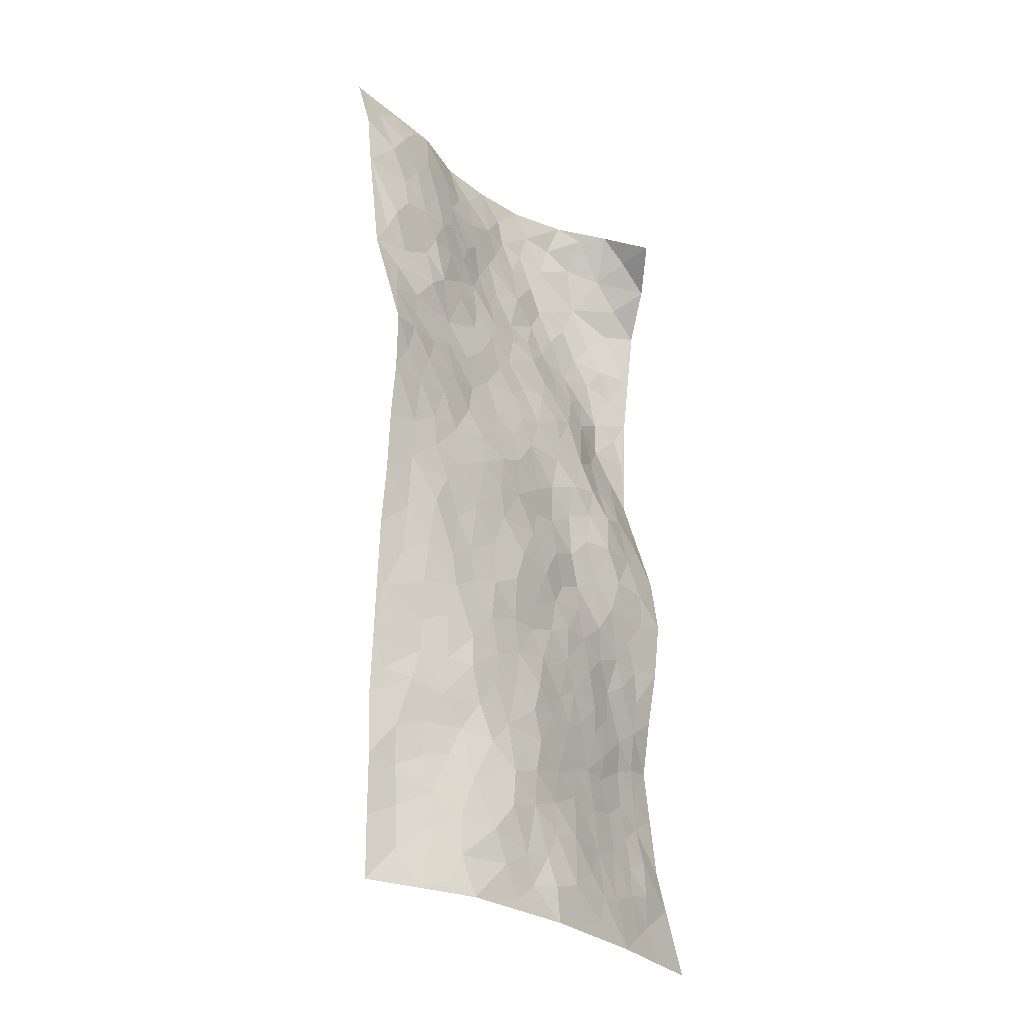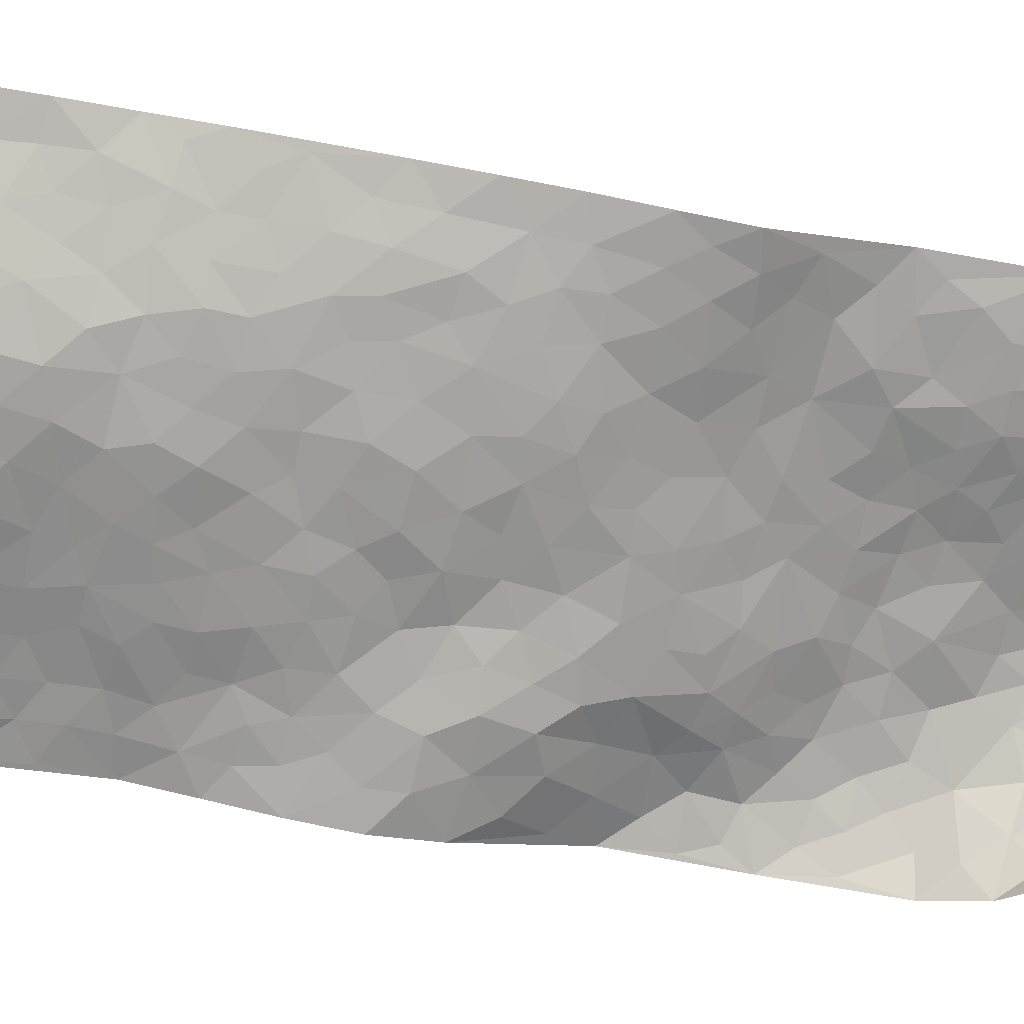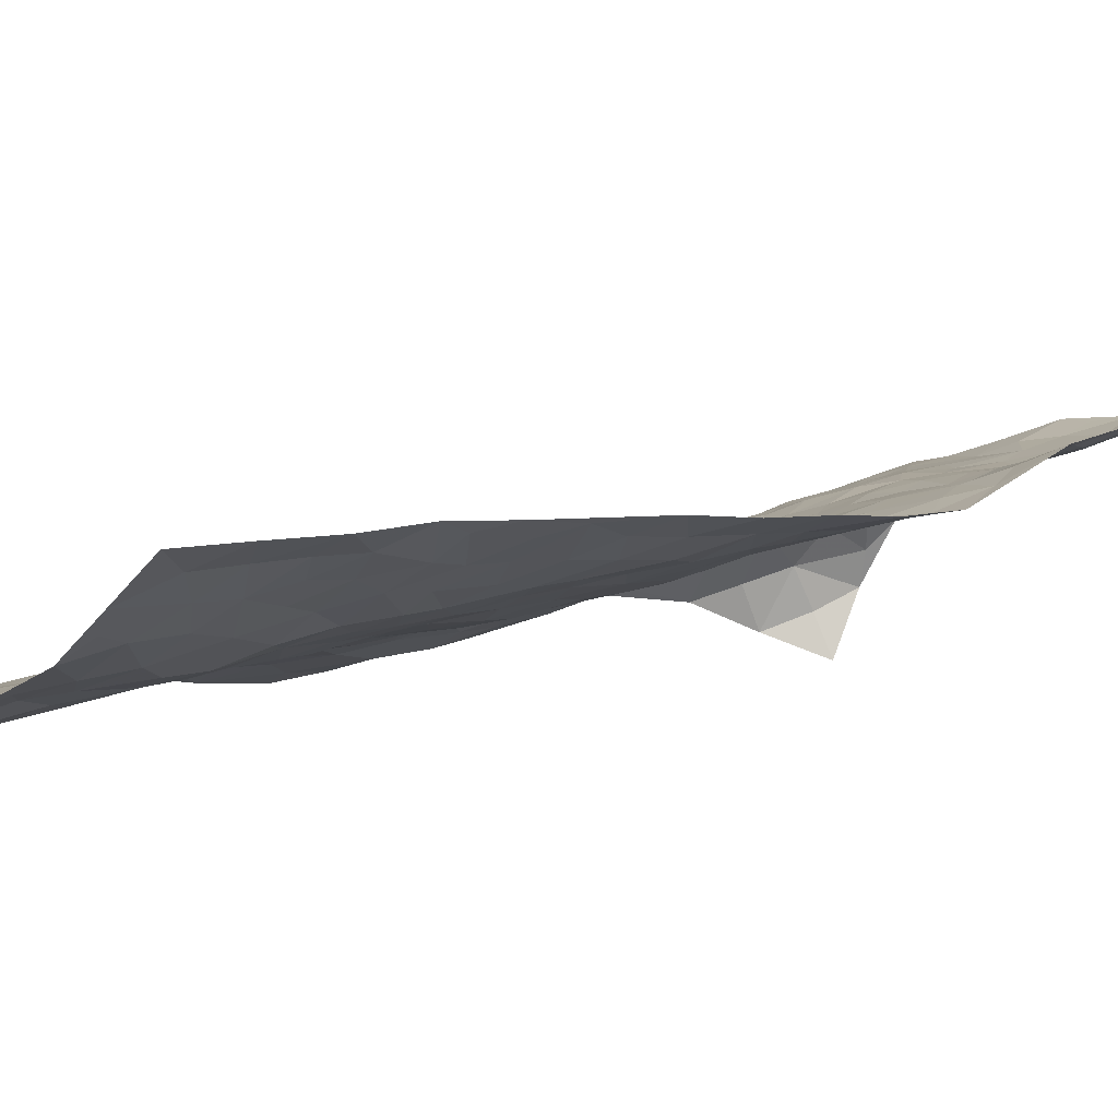
<metadata>
{"format":"obj","ext":"obj","renderer":"f3d","projection":"perspective","resolution":1024,"background":"white","views":[{"elev":-24.3,"azim":112.2,"up":"+Y"},{"elev":-58.1,"azim":81.6,"up":"+Z"},{"elev":4.2,"azim":50.4,"up":"+Z"}]}
</metadata>
<code>
v 0.9491 1.022 -0.114
v 1.702 1.146 0.3521
v 0.9264 -0.8562 -0.1332
v 1.855 -0.8173 0.1941
v 1.135 0.9209 0.1884
v 1.221 1.11 0.2382
v 1.097 0.9801 0.1832
v 0.8555 0.1156 -0.06635
v 1.013 1.095 0.1077
v 1.077 1.044 0.1721
v 0.8135 0.8388 -0.02065
v 0.9543 1.075 -0.0003457
v 1.049 0.829 0.1489
v 0.868 0.9391 -0.07019
v 1.037 0.9603 0.15
v 0.8056 0.5931 0.007928
v 0.9771 1.066 0.06073
v 0.9802 0.4108 0.03993
v 1.07 0.897 0.1646
v 0.9133 0.9703 0.03611
v 0.9177 1.009 -0.03753
v 0.8698 0.8996 0.008295
v 0.9037 0.7834 0.07087
v 0.8614 0.8327 0.03603
v 0.9695 0.9897 0.1014
v 1.019 1.029 0.1374
v 0.9415 0.8834 0.09744
v 0.9748 0.8072 0.1117
v 1.221 0.995 0.2187
v 1.108 1.103 0.1873
v 1.733 0.9086 0.2995
v 1.002 0.6526 0.1001
v 1.022 -0.1326 -0.03001
v 1.464 1.131 0.2827
v 1.192 0.5047 0.08726
v 1.493 0.9401 0.2386
v 1.568 0.9634 0.2568
v 1.209 0.7124 0.1625
v 1.368 0.7449 0.1959
v 1.761 0.6651 0.2617
v 1.405 1.102 0.2724
v 1.317 0.8009 0.2026
v 1.537 0.5509 0.1834
v 1.062 0.631 0.105
v 1.016 0.5797 0.07784
v 0.949 0.6075 0.07789
v 1.416 0.599 0.1691
v 1.352 0.5142 0.1328
v 1.326 -0.01646 0.02735
v 1.029 0.4576 0.04667
v 1.42 0.3643 0.1133
v 1.419 0.5278 0.1486
v 0.8708 0.408 0.02999
v 1.468 0.7821 0.2101
v 0.9941 0.5141 0.05779
v 1.348 1.013 0.2444
v 1.185 0.1778 0.02357
v 1.183 0.08179 0.01935
v 1.313 -0.1508 0.0213
v 1.378 0.2485 0.07109
v 1.374 0.3172 0.08797
v 1.472 0.06679 0.06966
v 1.11 0.7565 0.1466
v 1.319 0.8889 0.2126
v 1.527 1.11 0.2882
v 0.9119 0.6697 0.07204
v 0.8238 0.4707 0.01293
v 1.207 0.9251 0.2045
v 0.9465 0.7296 0.09274
v 0.8213 0.7185 0.005011
v 0.8235 0.3469 0.008726
v 0.8752 0.7238 0.04895
v 0.8458 0.6528 0.03565
v 0.8402 0.5361 0.0265
v 0.898 0.5598 0.05658
v 1.413 1.04 0.2537
v 1.584 1.131 0.3145
v 1.257 0.8711 0.2021
v 1.814 0.1815 0.1885
v 1.413 0.952 0.2348
v 1.089 0.684 0.1271
v 1.238 0.6487 0.1445
v 1.407 0.1488 0.06285
v 1.315 0.1982 0.05242
v 1.257 0.1408 0.04021
v 0.9652 0.2482 -0.02328
v 1.435 0.7204 0.1993
v 1.287 1.05 0.2463
v 1.438 0.8844 0.2215
v 1.087 0.5755 0.08845
v 1.036 0.7496 0.1231
v 1.461 0.6557 0.1866
v 1.304 0.3207 0.0704
v 1.247 0.4053 0.07555
v 1.405 0.7959 0.2063
v 0.9673 0.1357 -0.04527
v 1.298 0.5582 0.1314
v 1.094 0.4741 0.05602
v 1.315 0.3883 0.08787
v 1.205 0.3218 0.04344
v 1.34 1.117 0.2754
v 1.373 0.8508 0.2104
v 1.318 0.9534 0.2223
v 0.9147 0.472 0.05014
v 1.307 0.6628 0.1623
v 1.164 0.8112 0.164
v 1.156 0.2687 0.0169
v 1.082 0.2831 0.0001596
v 1.383 0.6647 0.1801
v 1.568 0.05601 0.09591
v 1.065 0.1359 -0.02986
v 1.112 0.2083 -0.001043
v 1.133 0.1317 -0.001542
v 1.156 0.5632 0.09418
v 1.01 0.3199 0.01185
v 1.245 0.7873 0.1867
v 1.154 0.6844 0.1392
v 1.174 0.6255 0.118
v 1.325 0.4542 0.111
v 1.164 0.3962 0.0525
v 1.263 0.4965 0.1087
v 1.092 0.3592 0.02457
v 1.241 0.2342 0.04426
v 1.295 0.7323 0.1844
v 1.039 0.223 -0.02225
v 0.9186 0.3278 0.005404
v 1.057 0.5249 0.06503
v 1.166 1.054 0.2155
v 1.154 0.9924 0.2084
v 1.269 0.05338 0.02511
v 1.097 -0.07558 -0.01579
v 1.361 0.06914 0.0442
v 1.326 0.1295 0.04964
v 1.245 -0.02308 0.0202
v 1.398 -0.6419 -0.01973
v 1.29 -0.07403 0.02066
v 1.176 -0.1284 -0.005253
v 1.417 -0.005064 0.04515
v 1.821 0.0565 0.1903
v 1.418 0.4452 0.1349
v 1.726 -0.2558 0.1471
v 1.834 -0.3175 0.2034
v 1.586 0.3815 0.1457
v 1.683 0.2319 0.1463
v 1.155 0.458 0.06402
v 1.347 0.6049 0.1541
v 0.8966 0.1922 -0.04343
v 0.8552 0.2671 -0.01657
v 0.8676 -0.004958 -0.08568
v 1.685 0.1595 0.1409
v 1.53 0.1803 0.09361
v 1.071 -0.2928 -0.02074
v 1.158 -0.2054 -0.01075
v 1.411 -0.4407 0.009407
v 1.426 -0.3724 0.01754
v 1.013 -0.3309 -0.02881
v 1.11 -0.392 -0.02533
v 1.234 -0.2739 -0.000894
v 1.476 0.1372 0.07551
v 1.456 0.2183 0.08057
v 1.543 0.3099 0.1272
v 1.516 0.2492 0.103
v 1.613 0.2288 0.1271
v 1.451 0.2936 0.1009
v 1.605 0.1468 0.114
v 1.824 -0.06831 0.199
v 1.745 0.1961 0.1642
v 1.643 0.4407 0.1691
v 1.685 0.3748 0.1611
v 1.573 0.4805 0.1697
v 1.797 0.4306 0.1855
v 1.501 0.3871 0.138
v 1.494 0.4761 0.155
v 1.642 0.3115 0.144
v 1.808 0.3064 0.1821
v 1.592 -0.05316 0.09826
v 1.513 -0.01306 0.0757
v 1.455 -0.1713 0.05056
v 1.381 -0.1094 0.03467
v 1.519 -0.106 0.07026
v 1.606 -0.2612 0.08525
v 1.543 -0.1951 0.06918
v 1.584 -0.1223 0.09109
v 1.753 0.1079 0.1655
v 1.655 0.09145 0.1264
v 1.693 0.02634 0.1342
v 1.713 -0.07929 0.1405
v 1.645 -0.1551 0.1071
v 1.45 -0.07568 0.0488
v 1.593 1.047 0.281
v 1.567 0.8466 0.2323
v 1.504 1.027 0.2586
v 1.721 1.03 0.3152
v 1.654 1.088 0.3188
v 1.654 0.981 0.2787
v 1.627 0.9016 0.2598
v 1.684 0.7778 0.2521
v 1.637 0.8317 0.2468
v 1.497 0.846 0.2187
v 1.577 0.7244 0.2219
v 1.539 0.7837 0.2188
v 1.666 0.6814 0.2358
v 1.658 0.5617 0.2073
v 1.719 0.7189 0.2572
v 1.591 0.6312 0.1997
v 1.708 0.6161 0.2323
v 1.757 0.5253 0.2111
v 1.531 0.6728 0.1988
v 1.69 0.4945 0.1934
v 1.728 0.4385 0.1777
v 1.624 0.0111 0.1138
v 1.65 -0.08682 0.1132
v 1.763 -0.01357 0.1679
v 1.665 -0.2266 0.1151
v 1.724 -0.1671 0.1454
v 1.815 -0.2079 0.1941
v 1.771 -0.1153 0.1731
v 1.788 -0.2705 0.1782
v 1.361 -0.2313 0.023
v 1.39 -0.1743 0.03741
v 1.477 -0.3284 0.03938
v 1.531 -0.2731 0.05942
v 1.455 -0.2511 0.04136
v 1.06 -0.224 -0.01812
v 1.213 -0.3432 -0.009289
v 1.397 -0.3081 0.01682
v 1.255 -0.2044 0.006185
v 1.726 0.302 0.162
v 1.762 0.3652 0.176
v 1.003 -0.195 -0.0344
v 0.9057 -0.4951 -0.05654
v 1.19 -0.06156 0.002824
v 1.247 -0.1285 0.005819
v 1.134 -0.4519 -0.02366
v 1.846 -0.5668 0.199
v 1.172 -0.8426 -0.09079
v 1.671 -0.3269 0.1131
v 1.383 -0.5696 -0.0106
v 1.613 -0.3256 0.08129
v 1.414 -0.8297 -0.03049
v 1.187 -0.5342 -0.02726
v 1.347 -0.362 0.006137
v 1.214 -0.6403 -0.04505
v 1.299 -0.4178 -0.004431
v 0.8828 -0.3738 -0.04315
v 1.103 0.04441 -0.009611
v 0.9587 -0.3845 -0.03676
v 1.169 0.003445 0.0109
v 1.141 -0.2825 -0.01625
v 1.177 -0.7375 -0.0719
v 1.351 -0.4951 -0.003243
v 0.9699 -0.4569 -0.04384
v 1.3 -0.3046 0.007098
v 1.259 -0.4672 -0.01161
v 1.098 -0.1544 -0.01666
v 1.15 -0.3444 -0.0178
v 0.9459 -0.1422 -0.04855
v 0.8766 -0.2507 -0.0572
v 0.8729 -0.1282 -0.07549
v 0.9777 -0.07615 -0.04446
v 1.026 0.06111 -0.04239
v 1.047 -0.01477 -0.02964
v 1.037 -0.4877 -0.03566
v 1.325 -0.6309 -0.03456
v 1.122 -0.6175 -0.04874
v 0.9741 -0.5302 -0.05004
v 1.277 -0.5281 -0.01609
v 1.236 -0.5794 -0.03028
v 1.239 -0.7455 -0.06511
v 1.464 -0.5922 0.00239
v 1.042 -0.5669 -0.04855
v 1.053 -0.6372 -0.06125
v 1.276 -0.6977 -0.05123
v 1.266 -0.8008 -0.06602
v 1.35 -0.7395 -0.04465
v 1.199 -0.4457 -0.01789
v 1.015 -0.6948 -0.08431
v 0.9346 -0.2115 -0.04659
v 0.9446 -0.2904 -0.04142
v 0.937 0.05186 -0.0656
v 0.9353 -0.02046 -0.0633
v 1.647 -0.8196 0.05708
v 0.9805 -0.6094 -0.06925
v 1.108 -0.526 -0.03241
v 1.34 -0.8156 -0.04825
v 1.419 -0.757 -0.02696
v 1.157 -0.6746 -0.05886
v 1.031 -0.4078 -0.02909
v 0.9032 -0.618 -0.07372
v 1.273 -0.3606 -0.003229
v 0.984 -0.8149 -0.1129
v 1.049 -0.8496 -0.1117
v 1.09 -0.7097 -0.07688
v 1.04 -0.7716 -0.09203
v 0.9198 -0.7103 -0.09591
v 1.107 -0.8058 -0.09163
v 1.446 -0.5134 0.006179
v 1.523 -0.5353 0.02281
v 1.515 -0.4292 0.04178
v 1.585 -0.6687 0.04028
v 1.64 -0.4705 0.09485
v 1.529 -0.8031 0.01445
v 1.537 -0.6113 0.02113
v 1.495 -0.7019 0.008306
v 1.625 -0.574 0.07101
v 1.434 -0.6956 -0.01336
v 1.478 -0.7643 0.001172
v 1.558 -0.7365 0.02799
v 1.573 -0.4814 0.05269
v 1.596 -0.4052 0.07201
v 1.546 -0.3511 0.05785
v 1.724 -0.6929 0.1235
v 1.731 -0.5492 0.1411
v 1.659 -0.6524 0.08324
v 1.666 -0.7384 0.07824
v 1.713 -0.6191 0.1227
v 1.751 -0.8163 0.1258
v 1.671 -0.533 0.1069
v 1.698 -0.7949 0.0922
v 1.785 -0.5774 0.1715
v 1.85 -0.692 0.1972
v 1.836 -0.4421 0.2073
v 1.783 -0.6584 0.1673
v 1.79 -0.7462 0.1631
v 1.785 -0.4955 0.1724
v 1.753 -0.3899 0.1539
v 1.731 -0.3247 0.1469
v 1.811 -0.3809 0.1903
v 1.684 -0.4062 0.1161
v 1.719 -0.4724 0.1375
f 29 6 128
f 12 21 20
f 26 10 9
f 55 45 46
f 27 19 15
f 26 9 17
f 101 6 88
f 12 1 21
f 7 15 19
f 125 86 96
f 84 123 85
f 129 29 128
f 25 27 15
f 12 20 17
f 73 75 66
f 22 14 11
f 26 17 25
f 9 12 17
f 25 15 26
f 5 129 7
f 52 146 48
f 55 18 50
f 7 19 5
f 20 27 25
f 124 82 105
f 41 76 34
f 20 14 22
f 14 20 21
f 14 21 1
f 24 22 11
f 24 27 22
f 72 66 69
f 69 32 91
f 70 24 11
f 24 23 27
f 17 20 25
f 27 20 22
f 10 15 7
f 10 26 15
f 23 28 27
f 27 13 19
f 28 23 69
f 13 27 28
f 119 121 94
f 10 7 129
f 6 30 128
f 9 10 30
f 36 192 80
f 80 102 89
f 118 81 44
f 64 103 78
f 115 126 86
f 45 32 46
f 91 63 13
f 129 68 29
f 95 87 54
f 95 54 199
f 202 40 204
f 82 97 105
f 29 88 6
f 18 55 104
f 148 126 71
f 38 82 124
f 50 18 122
f 117 82 38
f 5 19 106
f 82 117 118
f 80 64 102
f 127 45 55
f 194 77 190
f 98 35 114
f 39 124 105
f 127 50 98
f 106 19 13
f 66 75 46
f 39 95 42
f 63 117 38
f 95 89 102
f 101 56 76
f 51 140 99
f 18 53 126
f 62 83 132
f 45 127 90
f 112 113 57
f 103 29 68
f 130 85 58
f 109 39 105
f 35 94 121
f 113 246 58
f 151 165 163
f 120 100 94
f 114 127 98
f 192 190 65
f 95 39 87
f 36 191 37
f 67 104 74
f 56 101 88
f 13 63 106
f 192 34 76
f 268 241 243
f 108 115 125
f 93 84 60
f 133 84 85
f 156 288 157
f 101 76 41
f 80 103 64
f 105 97 146
f 99 61 51
f 92 109 47
f 125 96 111
f 158 227 153
f 75 104 55
f 69 66 32
f 81 91 32
f 106 78 68
f 42 64 78
f 77 34 65
f 24 70 72
f 75 73 16
f 16 71 67
f 2 34 77
f 13 28 91
f 103 56 88
f 56 80 76
f 72 69 23
f 11 16 70
f 16 73 70
f 16 67 74
f 115 18 126
f 24 72 23
f 73 72 70
f 16 74 75
f 72 73 66
f 32 45 44
f 84 83 60
f 66 46 32
f 78 106 116
f 117 63 81
f 67 53 104
f 103 68 78
f 69 91 28
f 36 80 89
f 106 38 116
f 106 68 5
f 81 118 117
f 62 132 138
f 32 44 81
f 53 67 71
f 57 58 85
f 123 100 107
f 93 60 61
f 33 230 224
f 8 96 147
f 132 133 130
f 140 48 119
f 93 100 123
f 122 98 50
f 164 60 160
f 53 71 126
f 125 112 108
f 193 194 195
f 75 55 46
f 63 91 81
f 56 103 80
f 196 198 31
f 18 104 53
f 121 48 97
f 38 106 63
f 118 97 82
f 97 35 121
f 51 172 140
f 130 134 49
f 87 39 109
f 288 252 263
f 97 114 35
f 47 43 92
f 57 113 58
f 248 130 58
f 34 101 41
f 114 90 127
f 116 124 42
f 145 94 35
f 118 114 97
f 167 79 175
f 98 145 35
f 85 123 57
f 43 47 52
f 199 36 89
f 42 78 116
f 159 83 62
f 88 29 103
f 74 104 75
f 118 44 90
f 173 140 172
f 42 95 102
f 190 192 37
f 65 190 77
f 89 95 199
f 125 111 112
f 92 87 109
f 18 115 122
f 177 180 176
f 112 57 107
f 109 105 146
f 93 94 100
f 285 286 275
f 96 86 147
f 137 232 131
f 57 123 107
f 87 92 208
f 49 134 136
f 132 130 49
f 161 164 162
f 50 127 55
f 122 108 107
f 122 107 100
f 48 140 52
f 118 90 114
f 99 119 94
f 123 84 93
f 36 37 192
f 48 121 119
f 120 122 100
f 39 42 124
f 38 124 116
f 248 58 246
f 44 45 90
f 98 122 120
f 146 52 47
f 94 93 99
f 168 209 170
f 212 183 188
f 202 197 200
f 42 102 64
f 107 108 112
f 99 93 61
f 8 280 96
f 112 111 113
f 125 115 86
f 115 108 122
f 128 30 10
f 5 68 129
f 10 129 128
f 132 49 138
f 83 84 133
f 130 133 85
f 83 133 132
f 248 134 130
f 156 152 224
f 151 110 165
f 212 186 211
f 153 224 249
f 254 251 244
f 246 261 262
f 225 158 249
f 49 136 179
f 185 184 150
f 214 188 181
f 181 188 182
f 161 163 174
f 143 170 172
f 110 211 185
f 184 79 167
f 174 228 169
f 62 110 159
f 163 150 144
f 210 169 229
f 170 143 168
f 176 211 110
f 98 120 145
f 94 145 120
f 48 146 97
f 109 146 47
f 148 86 126
f 147 86 148
f 71 8 148
f 8 147 148
f 244 276 254
f 232 136 134
f 174 143 161
f 60 83 160
f 163 162 151
f 159 160 83
f 261 281 262
f 259 281 149
f 219 220 59
f 246 113 111
f 33 255 131
f 157 256 152
f 137 255 153
f 230 278 279
f 262 260 33
f 154 155 242
f 131 255 137
f 248 131 232
f 281 280 149
f 259 258 278
f 220 179 59
f 159 151 160
f 162 160 151
f 164 61 60
f 228 174 144
f 144 174 163
f 159 110 151
f 161 172 164
f 186 184 185
f 161 162 163
f 61 164 51
f 160 162 164
f 187 217 213
f 150 163 165
f 205 202 200
f 79 184 139
f 170 43 173
f 174 169 143
f 161 143 172
f 167 144 150
f 176 180 183
f 172 170 173
f 223 226 221
f 185 150 165
f 99 140 119
f 207 206 203
f 172 51 164
f 43 52 173
f 173 52 140
f 167 175 228
f 228 229 169
f 210 168 169
f 177 110 62
f 189 138 179
f 62 138 177
f 136 232 233
f 181 182 222
f 150 184 167
f 178 180 189
f 49 179 138
f 177 138 189
f 180 178 182
f 178 179 220
f 307 308 304
f 222 223 221
f 215 187 188
f 176 183 212
f 187 213 186
f 214 215 188
f 185 211 186
f 237 181 239
f 182 188 183
f 110 185 165
f 216 215 141
f 211 176 212
f 182 183 180
f 176 110 177
f 213 184 186
f 178 189 179
f 177 189 180
f 195 190 37
f 197 198 200
f 195 194 190
f 34 192 65
f 80 192 76
f 37 196 195
f 194 2 77
f 193 2 194
f 196 37 191
f 31 193 195
f 198 196 191
f 31 195 196
f 199 201 191
f 197 204 31
f 198 191 201
f 31 198 197
f 201 199 54
f 36 199 191
f 54 208 201
f 208 43 205
f 208 54 87
f 198 201 200
f 206 205 203
f 43 170 203
f 210 207 209
f 40 202 206
f 31 204 40
f 197 202 204
f 208 205 200
f 43 203 205
f 205 206 202
f 203 209 207
f 171 40 207
f 40 206 207
f 208 200 201
f 43 208 92
f 170 209 203
f 168 143 169
f 207 210 171
f 168 210 209
f 188 187 212
f 212 187 186
f 166 139 213
f 184 213 139
f 237 214 181
f 215 214 141
f 216 141 218
f 213 217 166
f 142 166 216
f 217 216 166
f 187 215 217
f 216 217 215
f 237 141 214
f 142 216 218
f 223 222 182
f 179 136 59
f 223 220 219
f 267 238 251
f 237 327 141
f 223 182 178
f 158 290 253
f 220 223 178
f 59 233 227
f 233 59 136
f 248 246 131
f 153 249 158
f 251 254 267
f 223 219 226
f 111 261 246
f 297 251 238
f 276 256 157
f 167 228 144
f 229 228 175
f 175 171 229
f 229 171 210
f 260 257 33
f 265 271 272
f 266 289 283
f 269 243 250
f 249 224 152
f 266 283 271
f 227 233 137
f 253 227 158
f 325 313 320
f 135 264 275
f 310 329 239
f 270 298 297
f 249 256 225
f 275 273 269
f 311 222 221
f 155 154 299
f 234 276 157
f 310 311 299
f 222 239 181
f 221 226 155
f 266 263 252
f 242 290 244
f 264 273 275
f 273 264 243
f 242 244 154
f 276 290 225
f 288 234 157
f 240 282 302
f 275 286 306
f 225 290 158
f 234 263 284
f 241 254 276
f 233 232 137
f 137 153 227
f 264 135 238
f 244 251 154
f 260 259 257
f 227 253 219
f 33 224 255
f 154 297 299
f 240 302 307
f 297 154 251
f 264 268 243
f 253 226 219
f 271 284 263
f 277 294 293
f 290 242 253
f 241 234 284
f 59 227 219
f 242 155 226
f 252 245 231
f 157 152 156
f 257 230 33
f 152 256 249
f 278 230 257
f 262 33 131
f 224 153 255
f 259 278 257
f 134 248 232
f 230 279 224
f 96 261 111
f 261 96 280
f 280 281 261
f 246 262 131
f 252 247 245
f 268 267 241
f 283 277 272
f 288 247 252
f 275 274 285
f 295 291 294
f 267 268 264
f 263 234 288
f 309 310 299
f 290 276 244
f 283 272 271
f 267 254 241
f 265 243 241
f 236 240 285
f 297 238 270
f 303 305 298
f 241 276 234
f 221 155 299
f 272 277 293
f 250 243 287
f 286 285 240
f 284 271 265
f 271 263 266
f 295 3 291
f 225 256 276
f 241 284 265
f 289 266 231
f 3 292 291
f 321 235 323
f 293 294 296
f 279 278 258
f 245 279 258
f 279 156 224
f 260 281 259
f 280 8 149
f 262 281 260
f 231 266 252
f 267 264 238
f 306 304 270
f 283 289 295
f 243 269 273
f 236 269 250
f 294 292 296
f 274 236 285
f 269 274 275
f 250 287 293
f 245 289 231
f 236 274 269
f 156 279 247
f 242 226 253
f 247 279 245
f 243 265 287
f 288 156 247
f 265 272 293
f 296 292 236
f 293 287 265
f 295 294 277
f 277 283 295
f 236 250 296
f 289 3 295
f 292 294 291
f 293 296 250
f 300 304 308
f 325 320 235
f 329 330 326
f 270 304 303
f 270 303 298
f 309 305 301
f 135 306 270
f 299 297 298
f 298 309 299
f 238 135 270
f 300 314 305
f 303 300 305
f 304 306 307
f 300 303 304
f 282 319 315
f 322 325 235
f 275 306 135
f 307 306 286
f 240 307 286
f 308 307 302
f 302 282 308
f 308 282 315
f 305 309 298
f 310 309 301
f 310 301 329
f 310 239 311
f 222 311 239
f 299 311 221
f 319 312 315
f 312 323 316
f 301 305 318
f 305 314 316
f 300 308 315
f 316 314 312
f 312 314 315
f 315 314 300
f 323 312 324
f 316 313 318
f 282 4 317
f 330 313 325
f 4 321 324
f 235 320 323
f 282 317 319
f 312 319 317
f 326 325 322
f 316 320 313
f 316 318 305
f 142 218 327
f 327 218 141
f 316 323 320
f 324 312 317
f 4 324 317
f 321 323 324
f 318 313 330
f 328 326 322
f 326 327 329
f 329 327 237
f 326 328 327
f 322 142 328
f 327 328 142
f 329 237 239
f 301 318 330
f 326 330 325
f 330 329 301

</code>
